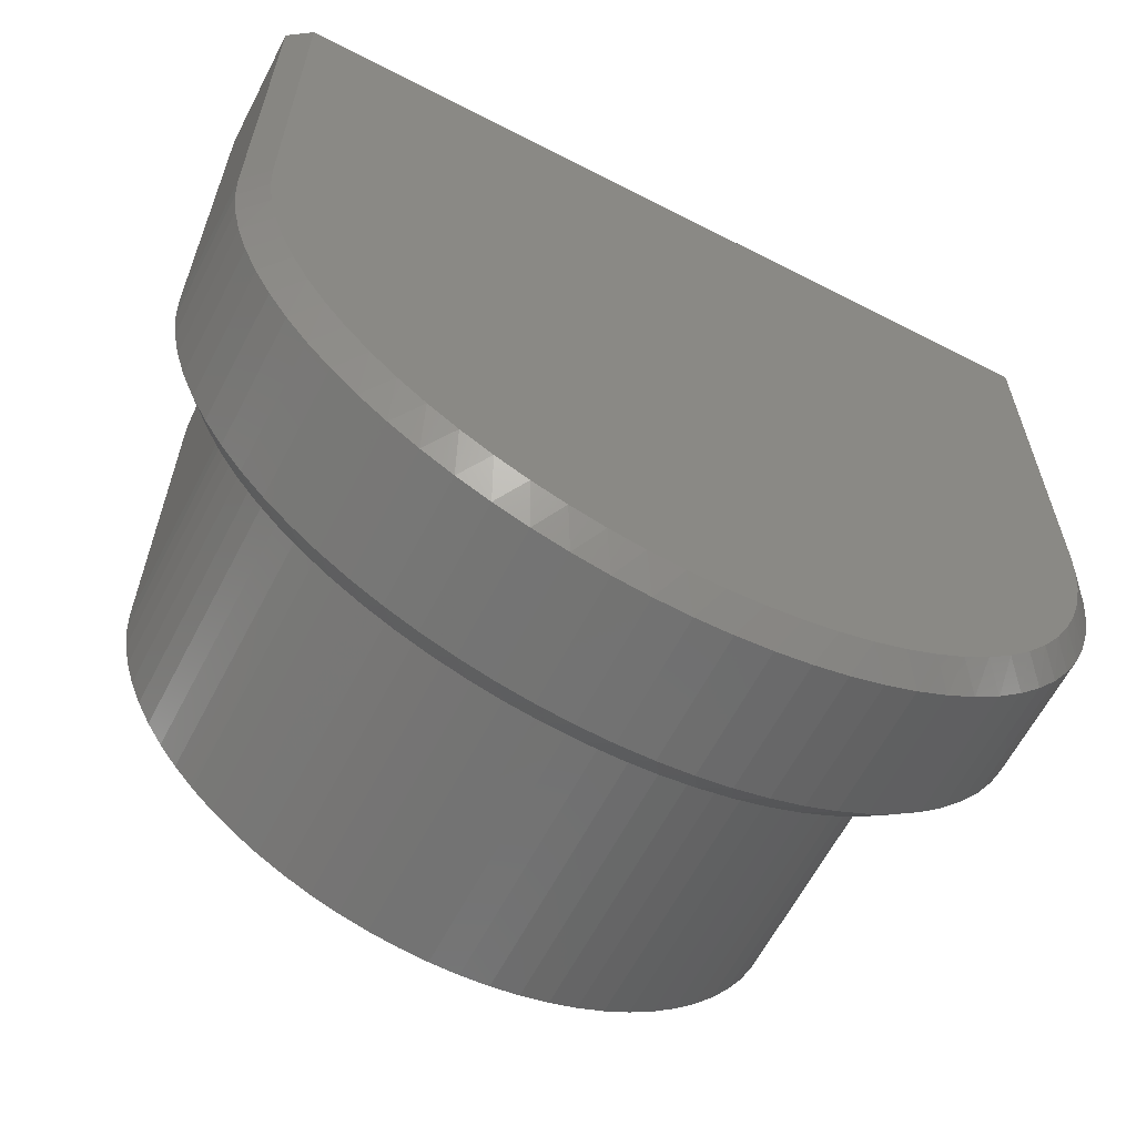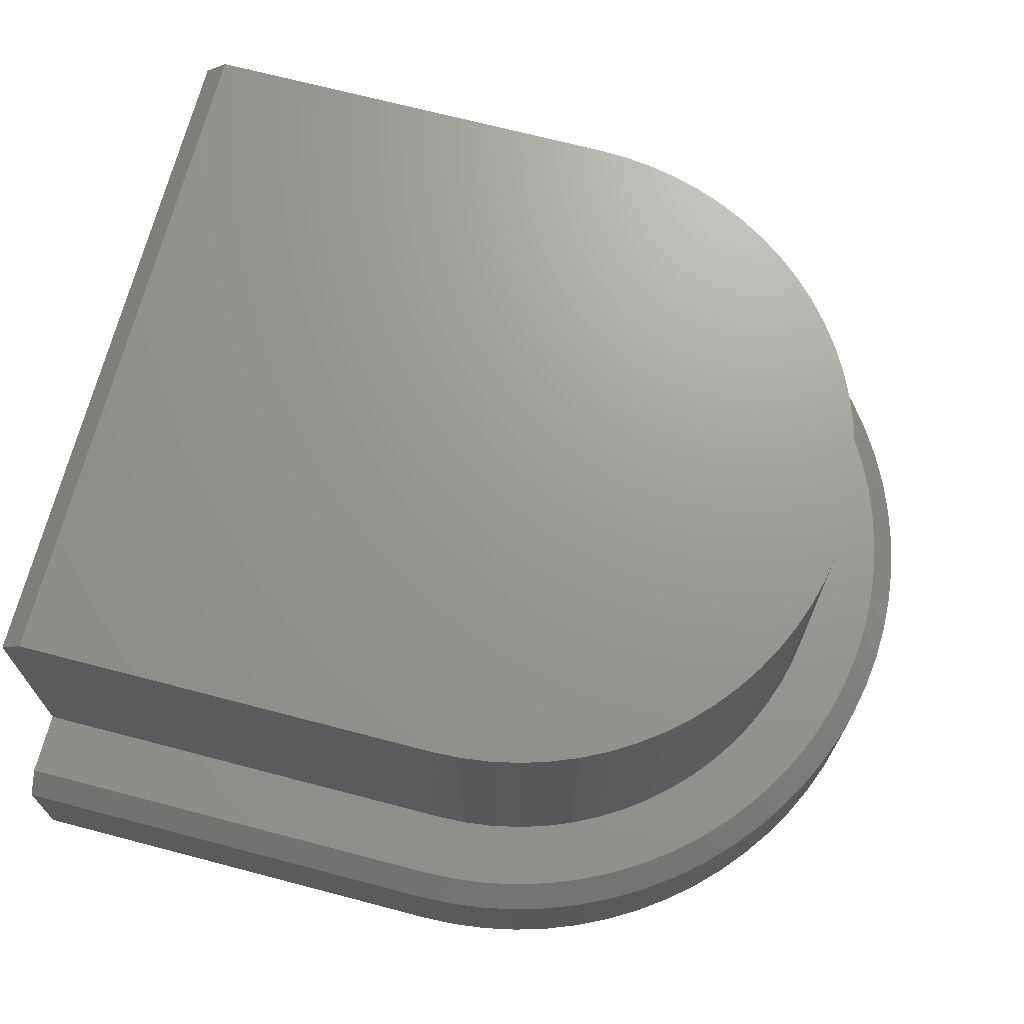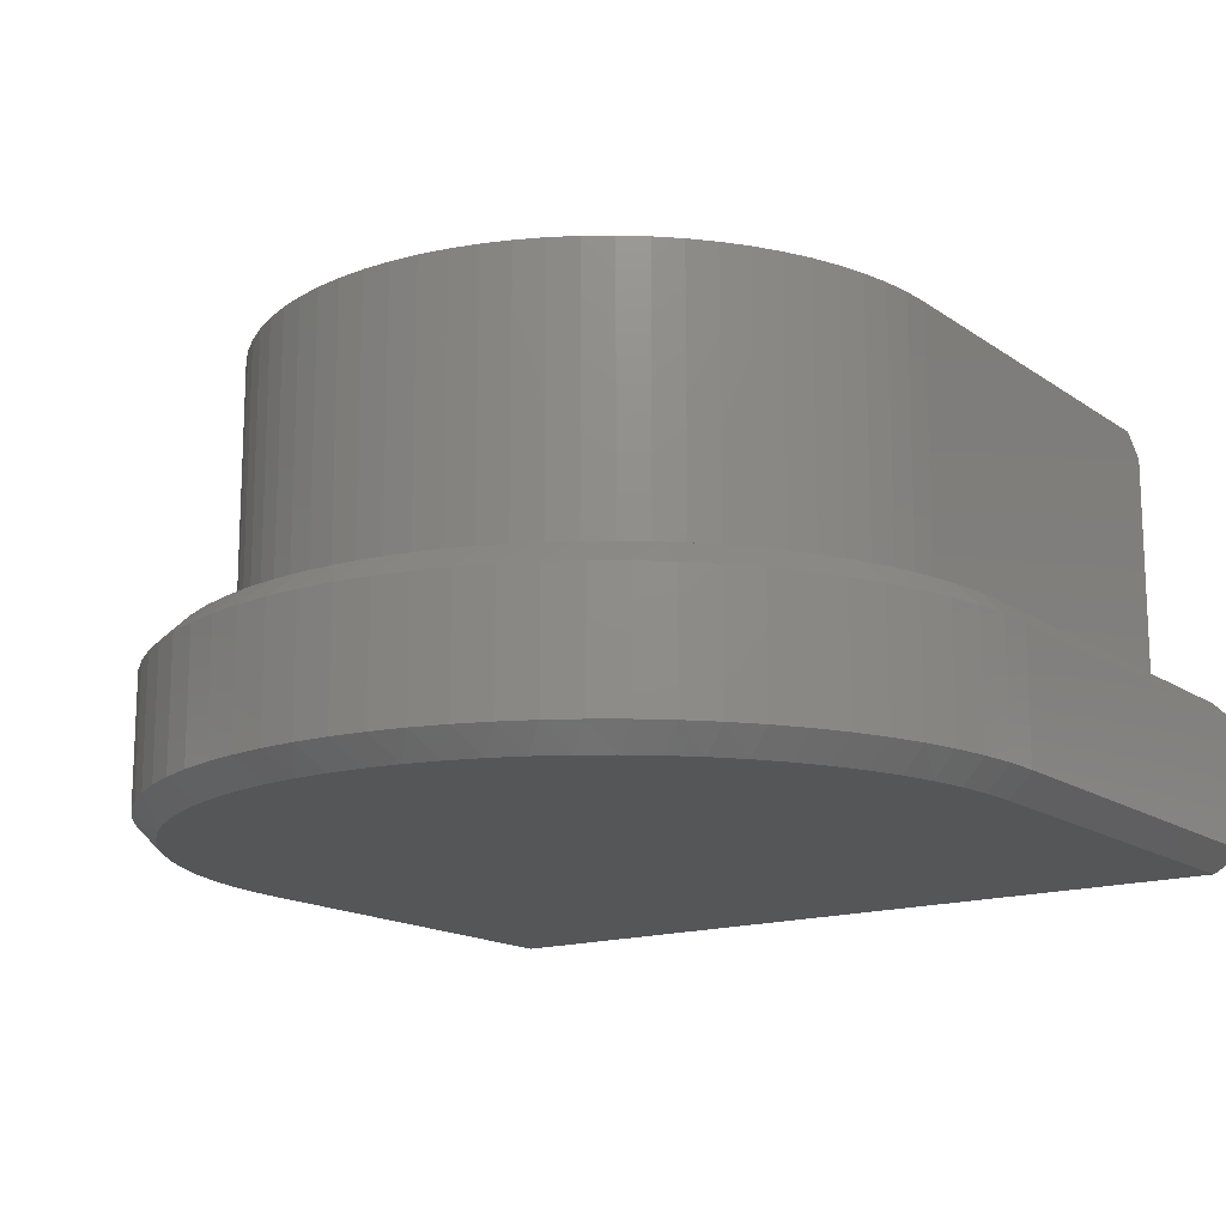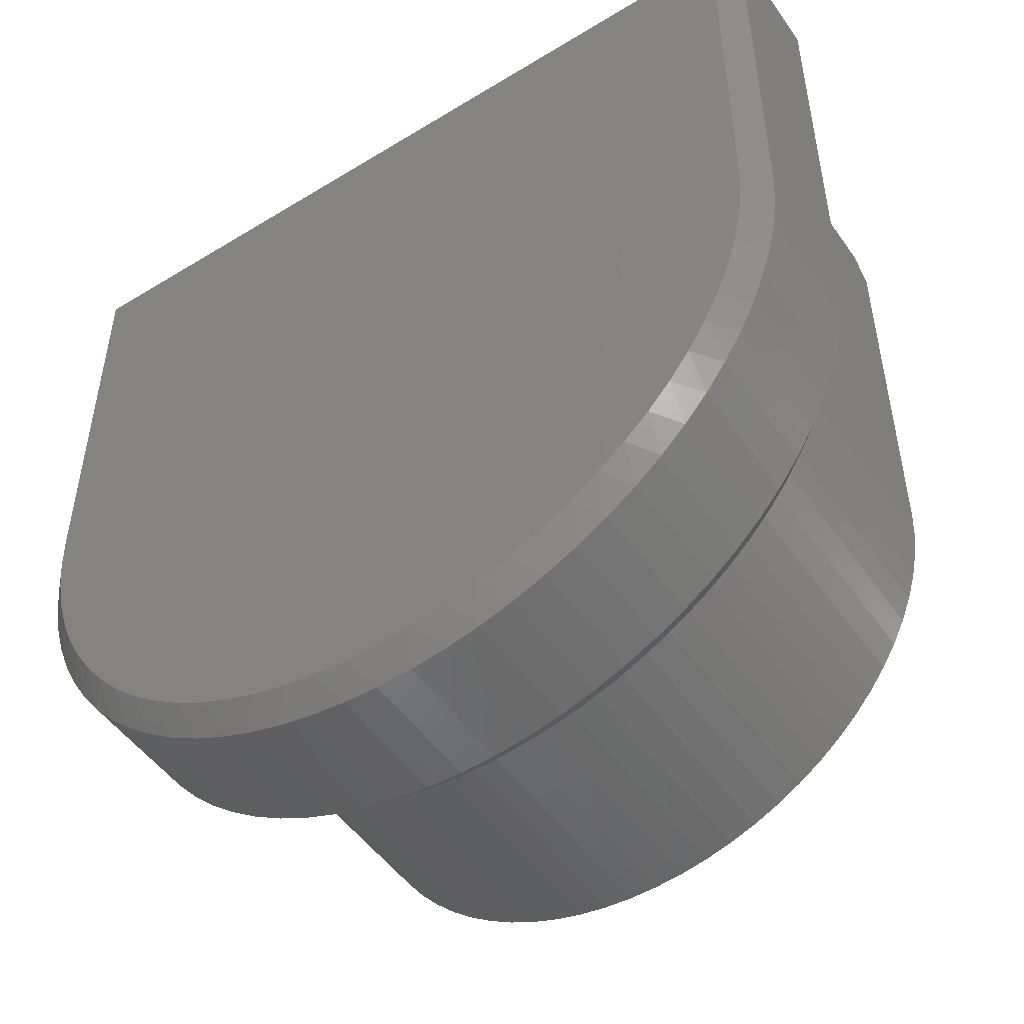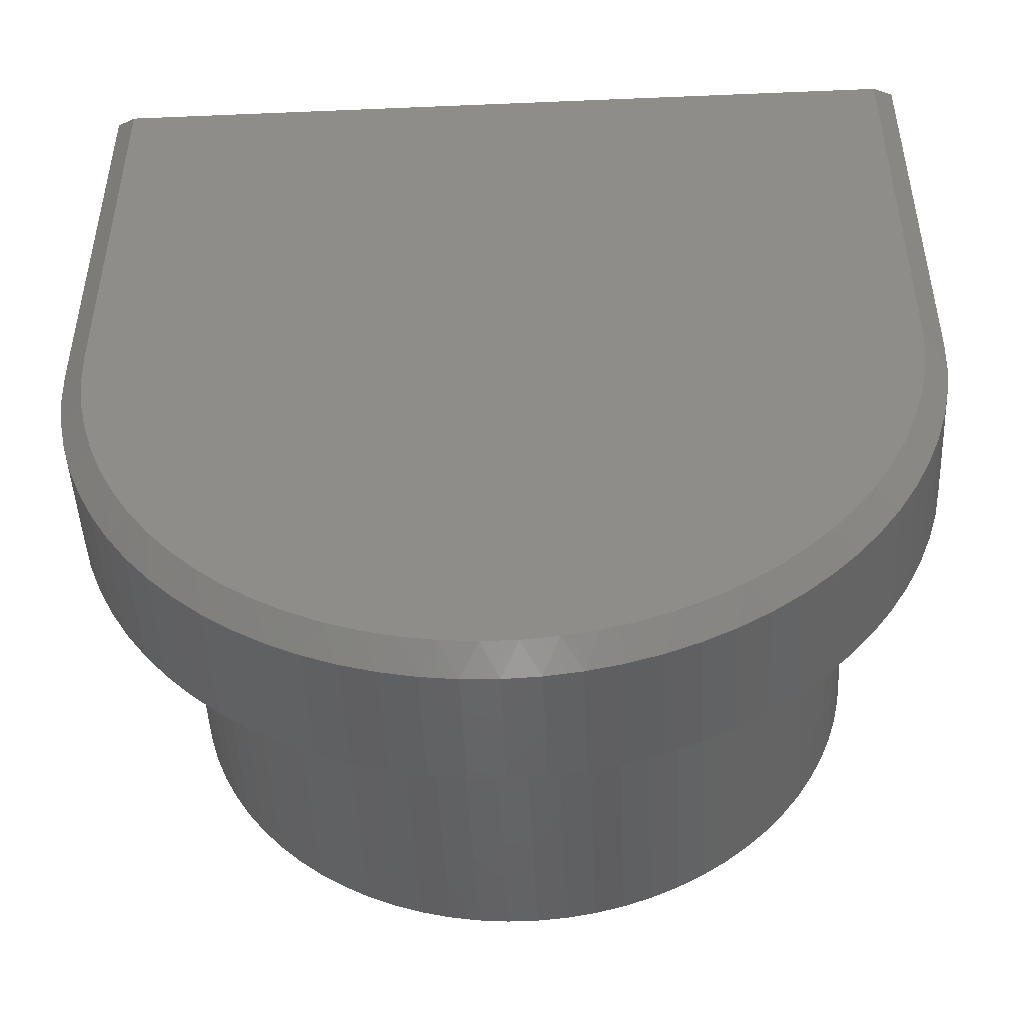
<metadata>
{"format":"stl","ext":"stl","renderer":"f3d","projection":"perspective","resolution":1024,"background":"white","views":[{"elev":-62.8,"azim":152.5,"up":"+Y"},{"elev":69.6,"azim":-75.3,"up":"+Z"},{"elev":-15.7,"azim":35.3,"up":"+Z"},{"elev":-50.1,"azim":-146.1,"up":"+Y"},{"elev":-47.8,"azim":-177.3,"up":"+Y"}]}
</metadata>
<code>
# stl→obj: 250 verts, 496 faces
v -262.4 449 -100.4
v -254.9 449 -100.4
v -262 448.6 -100.8
v -254.9 448.6 -100.8
v -247.8 448.6 -100.8
v -247.4 449 -100.4
v -247.4 441.2 -100.4
v -247.8 441.2 -100.8
v -247.4 449 -98.18
v -248.9 449 -97.78
v -254.9 449 -93.18
v -260.9 449 -97.78
v -260.9 449 -93.18
v -262.4 449 -98.18
v -262 449 -97.78
v -248.9 449 -93.18
v -247.8 449 -97.78
v -262 441.2 -97.78
v -262.4 441.2 -98.18
v -247.4 441.2 -98.18
v -247.8 441.2 -97.78
v -247.4 440.6 -98.18
v -247.8 440.6 -97.78
v -247.5 440 -98.18
v -247.9 440 -97.78
v -247.7 439.4 -98.18
v -248.1 439.4 -97.78
v -247.8 438.8 -98.18
v -248.2 438.9 -97.78
v -248.1 438.2 -98.18
v -248.5 438.3 -97.78
v -248.3 437.6 -98.18
v -248.7 437.8 -97.78
v -248.6 437.1 -98.18
v -249 437.2 -97.78
v -249 436.6 -98.18
v -249.4 436.8 -97.78
v -249.4 436.1 -98.18
v -249.8 436.3 -97.78
v -249.8 435.7 -98.18
v -250.2 435.9 -97.78
v -250.3 435.3 -98.18
v -250.7 435.5 -97.78
v -250.8 434.9 -98.18
v -251.2 435.2 -97.78
v -251.4 434.6 -98.18
v -251.7 434.9 -97.78
v -251.9 434.3 -98.18
v -252.3 434.6 -97.78
v -252.5 434.1 -98.18
v -252.8 434.4 -97.78
v -253.1 433.9 -98.18
v -253.4 434.3 -97.78
v -253.7 433.8 -98.18
v -254 434.2 -97.78
v -254.3 433.7 -98.18
v -254.6 434.1 -97.78
v -254.9 433.7 -98.18
v -255.2 434.1 -97.78
v -255.5 433.7 -98.18
v -255.8 434.2 -97.78
v -256.2 433.8 -98.18
v -256.4 434.3 -97.78
v -256.8 433.9 -98.18
v -257 434.4 -97.78
v -257.4 434.1 -98.18
v -257.6 434.6 -97.78
v -257.9 434.3 -98.18
v -258.1 434.9 -97.78
v -258.5 434.6 -98.18
v -258.6 435.2 -97.78
v -259 434.9 -98.18
v -259.1 435.5 -97.78
v -259.5 435.3 -98.18
v -259.6 435.9 -97.78
v -260 435.7 -98.18
v -260 436.3 -97.78
v -260.4 436.1 -98.18
v -260.4 436.8 -97.78
v -260.8 436.6 -98.18
v -260.8 437.2 -97.78
v -261.2 437.1 -98.18
v -261.1 437.8 -97.78
v -261.5 437.6 -98.18
v -261.4 438.3 -97.78
v -261.8 438.2 -98.18
v -261.6 438.9 -97.78
v -262 438.8 -98.18
v -261.8 439.4 -97.78
v -262.2 439.4 -98.18
v -261.9 440 -97.78
v -262.3 440 -98.18
v -262 440.6 -97.78
v -262.4 440.6 -98.18
v -247.4 440.6 -100.4
v -247.5 440 -100.4
v -247.7 439.4 -100.4
v -247.8 438.8 -100.4
v -248.1 438.2 -100.4
v -248.3 437.6 -100.4
v -248.6 437.1 -100.4
v -249 436.6 -100.4
v -249.4 436.1 -100.4
v -249.8 435.7 -100.4
v -250.3 435.3 -100.4
v -250.8 434.9 -100.4
v -251.4 434.6 -100.4
v -251.9 434.3 -100.4
v -252.5 434.1 -100.4
v -253.1 433.9 -100.4
v -253.7 433.8 -100.4
v -254.3 433.7 -100.4
v -254.9 433.7 -100.4
v -255.5 433.7 -100.4
v -256.2 433.8 -100.4
v -256.8 433.9 -100.4
v -257.4 434.1 -100.4
v -257.9 434.3 -100.4
v -258.5 434.6 -100.4
v -259 434.9 -100.4
v -259.5 435.3 -100.4
v -260 435.7 -100.4
v -260.4 436.1 -100.4
v -260.8 436.6 -100.4
v -261.2 437.1 -100.4
v -261.5 437.6 -100.4
v -261.8 438.2 -100.4
v -262 438.8 -100.4
v -262.2 439.4 -100.4
v -262.3 440 -100.4
v -262.4 440.6 -100.4
v -262.4 441.2 -100.4
v -262 441.2 -100.8
v -262 440.6 -100.8
v -261.9 440 -100.8
v -261.8 439.4 -100.8
v -261.6 438.9 -100.8
v -261.4 438.3 -100.8
v -261.1 437.8 -100.8
v -260.8 437.2 -100.8
v -260.4 436.8 -100.8
v -260 436.3 -100.8
v -259.6 435.9 -100.8
v -259.1 435.5 -100.8
v -258.6 435.2 -100.8
v -258.1 434.9 -100.8
v -257.6 434.6 -100.8
v -257 434.4 -100.8
v -256.4 434.3 -100.8
v -255.8 434.2 -100.8
v -255.2 434.1 -100.8
v -254.6 434.1 -100.8
v -254 434.2 -100.8
v -253.4 434.3 -100.8
v -252.8 434.4 -100.8
v -252.3 434.6 -100.8
v -251.7 434.9 -100.8
v -251.2 435.2 -100.8
v -250.7 435.5 -100.8
v -250.2 435.9 -100.8
v -249.8 436.3 -100.8
v -249.4 436.8 -100.8
v -249 437.2 -100.8
v -248.7 437.8 -100.8
v -248.5 438.3 -100.8
v -248.2 438.9 -100.8
v -248.1 439.4 -100.8
v -247.9 440 -100.8
v -247.8 440.6 -100.8
v -248.9 448.6 -92.78
v -254.9 448.6 -92.78
v -260.9 448.6 -92.78
v -248.9 441.2 -92.78
v -248.9 441.2 -97.78
v -254.9 441.9 -92.78
v -260.9 441.2 -92.78
v -260.9 440.7 -92.78
v -260.8 440.2 -92.78
v -260.7 439.7 -92.78
v -260.6 439.2 -92.78
v -260.4 438.7 -92.78
v -260.2 438.3 -92.78
v -259.9 437.9 -92.78
v -259.6 437.4 -92.78
v -259.3 437.1 -92.78
v -258.9 436.7 -92.78
v -258.5 436.4 -92.78
v -258.1 436.1 -92.78
v -257.6 435.9 -92.78
v -257.2 435.7 -92.78
v -256.7 435.5 -92.78
v -256.2 435.4 -92.78
v -255.7 435.3 -92.78
v -255.2 435.2 -92.78
v -254.7 435.2 -92.78
v -254.2 435.3 -92.78
v -253.7 435.4 -92.78
v -253.2 435.5 -92.78
v -252.7 435.7 -92.78
v -252.2 435.9 -92.78
v -251.8 436.1 -92.78
v -251.4 436.4 -92.78
v -251 436.7 -92.78
v -250.6 437.1 -92.78
v -250.3 437.4 -92.78
v -250 437.9 -92.78
v -249.7 438.3 -92.78
v -249.5 438.7 -92.78
v -249.3 439.2 -92.78
v -249.1 439.7 -92.78
v -249 440.2 -92.78
v -248.9 440.7 -92.78
v -248.9 440.7 -97.78
v -249 440.2 -97.78
v -249.1 439.7 -97.78
v -249.3 439.2 -97.78
v -249.5 438.7 -97.78
v -249.7 438.3 -97.78
v -250 437.9 -97.78
v -250.3 437.4 -97.78
v -250.6 437.1 -97.78
v -251 436.7 -97.78
v -251.4 436.4 -97.78
v -251.8 436.1 -97.78
v -252.2 435.9 -97.78
v -252.7 435.7 -97.78
v -253.2 435.5 -97.78
v -253.7 435.4 -97.78
v -254.2 435.3 -97.78
v -254.7 435.2 -97.78
v -255.2 435.2 -97.78
v -255.7 435.3 -97.78
v -256.2 435.4 -97.78
v -256.7 435.5 -97.78
v -257.2 435.7 -97.78
v -257.6 435.9 -97.78
v -258.1 436.1 -97.78
v -258.5 436.4 -97.78
v -258.9 436.7 -97.78
v -259.3 437.1 -97.78
v -259.6 437.4 -97.78
v -259.9 437.9 -97.78
v -260.2 438.3 -97.78
v -260.4 438.7 -97.78
v -260.6 439.2 -97.78
v -260.7 439.7 -97.78
v -260.8 440.2 -97.78
v -260.9 440.7 -97.78
v -260.9 441.2 -97.78
v -254.9 441.4 -100.8
f 1 2 3
f 3 2 4
f 4 2 5
f 5 2 6
f 6 7 5
f 5 7 8
f 9 6 10
f 10 6 2
f 10 2 11
f 11 2 12
f 11 12 13
f 2 1 12
f 12 1 14
f 12 14 15
f 11 16 10
f 10 17 9
f 15 14 18
f 18 14 19
f 20 21 22
f 22 21 23
f 22 23 24
f 24 23 25
f 24 25 26
f 26 25 27
f 26 27 28
f 28 27 29
f 28 29 30
f 30 29 31
f 30 31 32
f 32 31 33
f 32 33 34
f 34 33 35
f 34 35 36
f 36 35 37
f 36 37 38
f 38 37 39
f 38 39 40
f 40 39 41
f 40 41 42
f 42 41 43
f 42 43 44
f 44 43 45
f 44 45 46
f 46 45 47
f 46 47 48
f 48 47 49
f 48 49 50
f 50 49 51
f 50 51 52
f 52 51 53
f 52 53 54
f 54 53 55
f 54 55 56
f 56 55 57
f 56 57 58
f 58 57 59
f 58 59 60
f 60 59 61
f 60 61 62
f 62 61 63
f 62 63 64
f 64 63 65
f 64 65 66
f 66 65 67
f 66 67 68
f 68 67 69
f 68 69 70
f 70 69 71
f 70 71 72
f 72 71 73
f 72 73 74
f 74 73 75
f 74 75 76
f 76 75 77
f 76 77 78
f 78 77 79
f 78 79 80
f 80 79 81
f 80 81 82
f 82 81 83
f 82 83 84
f 84 83 85
f 84 85 86
f 86 85 87
f 86 87 88
f 88 87 89
f 88 89 90
f 90 89 91
f 90 91 92
f 92 91 93
f 92 93 94
f 94 93 18
f 94 18 19
f 9 17 20
f 20 17 21
f 20 7 9
f 9 7 6
f 7 20 95
f 95 20 22
f 95 22 24
f 95 24 96
f 96 24 26
f 96 26 97
f 97 26 28
f 97 28 98
f 98 28 30
f 98 30 99
f 99 30 32
f 99 32 100
f 100 32 34
f 100 34 101
f 101 34 36
f 101 36 102
f 102 36 38
f 102 38 103
f 103 38 40
f 103 40 104
f 104 40 42
f 104 42 105
f 105 42 44
f 105 44 106
f 106 44 46
f 106 46 107
f 107 46 48
f 107 48 108
f 108 48 50
f 108 50 109
f 109 50 52
f 109 52 110
f 110 52 54
f 110 54 111
f 111 54 56
f 111 56 112
f 112 56 58
f 112 58 113
f 113 58 60
f 113 60 114
f 114 60 62
f 114 62 115
f 115 62 64
f 115 64 116
f 116 64 66
f 116 66 117
f 117 66 68
f 117 68 118
f 118 68 70
f 118 70 119
f 119 70 72
f 119 72 120
f 120 72 74
f 120 74 121
f 121 74 76
f 121 76 122
f 122 76 78
f 122 78 123
f 123 78 80
f 123 80 124
f 124 80 82
f 124 82 125
f 125 82 84
f 125 84 126
f 126 84 86
f 126 86 127
f 127 86 88
f 127 88 128
f 128 88 90
f 128 90 129
f 129 90 92
f 129 92 130
f 130 92 94
f 130 94 131
f 131 94 132
f 132 94 19
f 14 1 19
f 19 1 132
f 132 133 131
f 131 133 134
f 131 134 130
f 130 134 135
f 130 135 129
f 129 135 136
f 129 136 128
f 128 136 137
f 128 137 127
f 127 137 138
f 127 138 126
f 126 138 139
f 126 139 125
f 125 139 140
f 125 140 124
f 124 140 141
f 124 141 123
f 123 141 142
f 123 142 122
f 122 142 143
f 122 143 121
f 121 143 144
f 121 144 120
f 120 144 145
f 120 145 119
f 119 145 146
f 119 146 118
f 118 146 147
f 118 147 117
f 117 147 148
f 117 148 116
f 116 148 149
f 116 149 115
f 115 149 150
f 115 150 114
f 114 150 151
f 114 151 113
f 113 151 152
f 113 152 112
f 112 152 153
f 112 153 111
f 111 153 154
f 111 154 110
f 110 154 155
f 110 155 109
f 109 155 156
f 109 156 108
f 108 156 157
f 108 157 107
f 107 157 158
f 107 158 106
f 106 158 159
f 106 159 105
f 105 159 160
f 105 160 104
f 104 160 161
f 104 161 103
f 103 161 162
f 103 162 102
f 102 162 163
f 102 163 101
f 101 163 164
f 101 164 100
f 100 164 165
f 100 165 99
f 99 165 166
f 99 166 98
f 98 166 167
f 98 167 97
f 97 167 168
f 97 168 96
f 96 168 169
f 96 169 95
f 95 169 8
f 95 8 7
f 1 3 132
f 132 3 133
f 16 11 170
f 170 11 171
f 171 11 13
f 171 13 172
f 170 173 16
f 16 173 174
f 16 174 10
f 173 170 175
f 175 170 171
f 175 171 172
f 172 176 175
f 175 176 177
f 175 177 178
f 178 179 175
f 175 179 180
f 175 180 181
f 181 182 175
f 175 182 183
f 175 183 184
f 184 185 175
f 175 185 186
f 175 186 187
f 187 188 175
f 175 188 189
f 175 189 190
f 190 191 175
f 175 191 192
f 175 192 193
f 193 194 175
f 175 194 195
f 175 195 196
f 196 197 175
f 175 197 198
f 175 198 199
f 199 200 175
f 175 200 201
f 175 201 202
f 202 203 175
f 175 203 204
f 175 204 205
f 205 206 175
f 175 206 207
f 175 207 208
f 208 209 175
f 175 209 210
f 175 210 211
f 211 212 175
f 175 212 173
f 174 173 213
f 213 173 212
f 213 212 211
f 213 211 214
f 214 211 210
f 214 210 215
f 215 210 209
f 215 209 216
f 216 209 208
f 216 208 217
f 217 208 207
f 217 207 218
f 218 207 206
f 218 206 219
f 219 206 205
f 219 205 220
f 220 205 204
f 220 204 221
f 221 204 203
f 221 203 222
f 222 203 202
f 222 202 223
f 223 202 201
f 223 201 224
f 224 201 200
f 224 200 225
f 225 200 199
f 225 199 226
f 226 199 198
f 226 198 227
f 227 198 197
f 227 197 228
f 228 197 196
f 228 196 229
f 229 196 195
f 229 195 230
f 230 195 194
f 230 194 231
f 231 194 193
f 231 193 232
f 232 193 192
f 232 192 233
f 233 192 191
f 233 191 234
f 234 191 190
f 234 190 235
f 235 190 189
f 235 189 236
f 236 189 188
f 236 188 237
f 237 188 187
f 237 187 238
f 238 187 186
f 238 186 239
f 239 186 185
f 239 185 240
f 240 185 184
f 240 184 241
f 241 184 183
f 241 183 242
f 242 183 182
f 242 182 243
f 243 182 181
f 243 181 244
f 244 181 180
f 244 180 245
f 245 180 179
f 245 179 246
f 246 179 178
f 246 178 247
f 247 178 177
f 247 177 248
f 248 177 249
f 249 177 176
f 23 21 174
f 174 21 17
f 174 17 10
f 174 213 23
f 23 213 25
f 25 213 214
f 25 214 27
f 27 214 215
f 27 215 29
f 29 215 216
f 29 216 31
f 31 216 217
f 31 217 33
f 33 217 218
f 33 218 35
f 35 218 219
f 35 219 37
f 37 219 220
f 37 220 39
f 39 220 221
f 39 221 41
f 41 221 222
f 41 222 43
f 43 222 223
f 43 223 45
f 45 223 224
f 45 224 47
f 47 224 225
f 47 225 49
f 49 225 226
f 49 226 51
f 51 226 227
f 51 227 53
f 53 227 228
f 53 228 55
f 55 228 229
f 55 229 57
f 57 229 230
f 57 230 231
f 57 231 59
f 59 231 232
f 59 232 61
f 61 232 233
f 61 233 63
f 63 233 234
f 63 234 65
f 65 234 235
f 65 235 67
f 67 235 236
f 67 236 69
f 69 236 237
f 69 237 71
f 71 237 238
f 71 238 73
f 73 238 239
f 73 239 75
f 75 239 240
f 75 240 77
f 77 240 241
f 77 241 79
f 79 241 242
f 79 242 81
f 81 242 243
f 81 243 83
f 83 243 244
f 83 244 85
f 85 244 245
f 85 245 87
f 87 245 246
f 87 246 89
f 89 246 247
f 89 247 91
f 91 247 248
f 91 248 93
f 93 248 249
f 93 249 18
f 18 249 12
f 18 12 15
f 133 3 250
f 250 3 4
f 250 4 5
f 5 8 250
f 250 8 169
f 250 169 168
f 168 167 250
f 250 167 166
f 250 166 165
f 165 164 250
f 250 164 163
f 250 163 162
f 162 161 250
f 250 161 160
f 250 160 159
f 159 158 250
f 250 158 157
f 250 157 156
f 156 155 250
f 250 155 154
f 250 154 153
f 153 152 250
f 250 152 151
f 250 151 150
f 150 149 250
f 250 149 148
f 250 148 147
f 147 146 250
f 250 146 145
f 250 145 144
f 144 143 250
f 250 143 142
f 250 142 141
f 141 140 250
f 250 140 139
f 250 139 138
f 138 137 250
f 250 137 136
f 250 136 135
f 135 134 250
f 250 134 133
f 172 13 176
f 176 13 249
f 249 13 12

</code>
